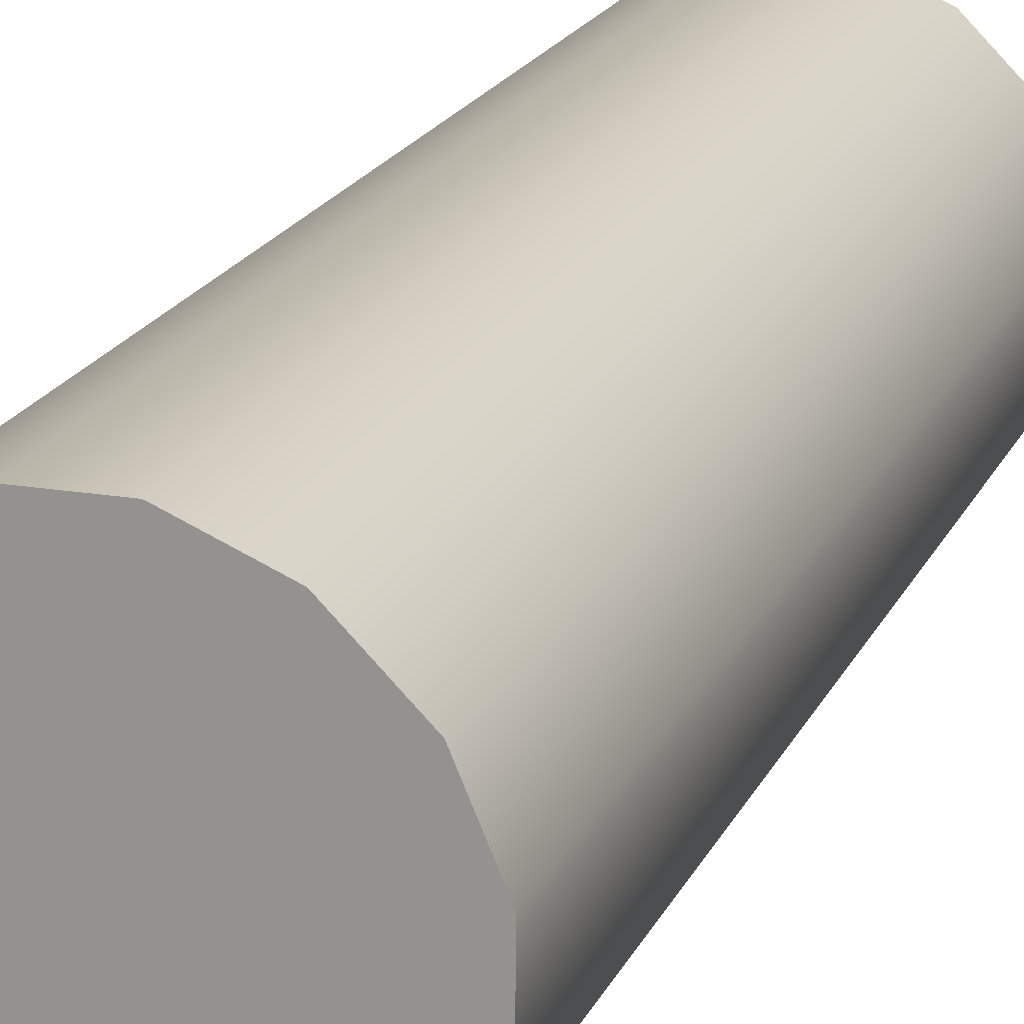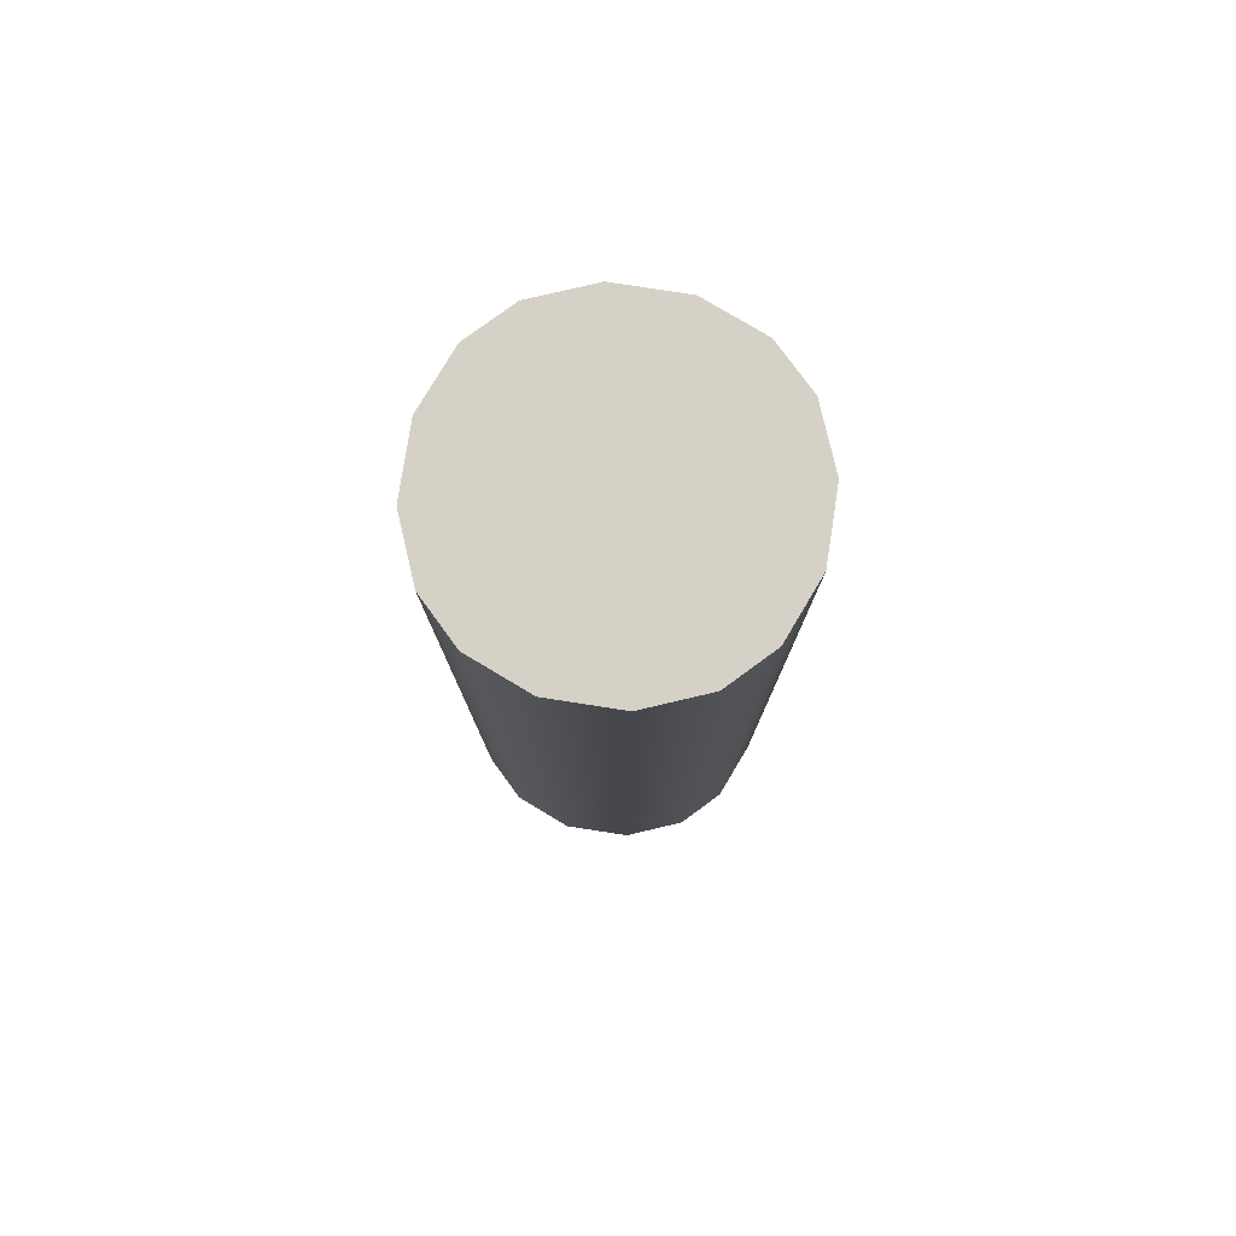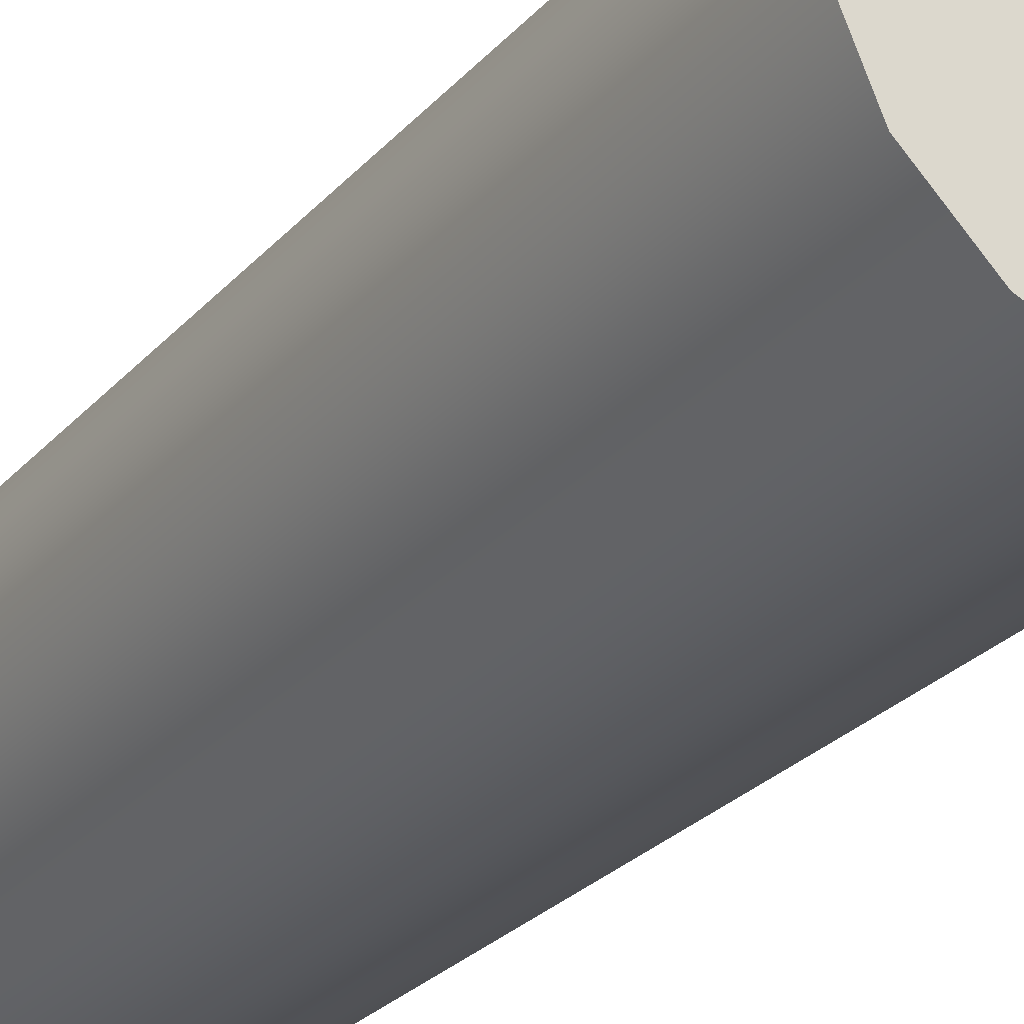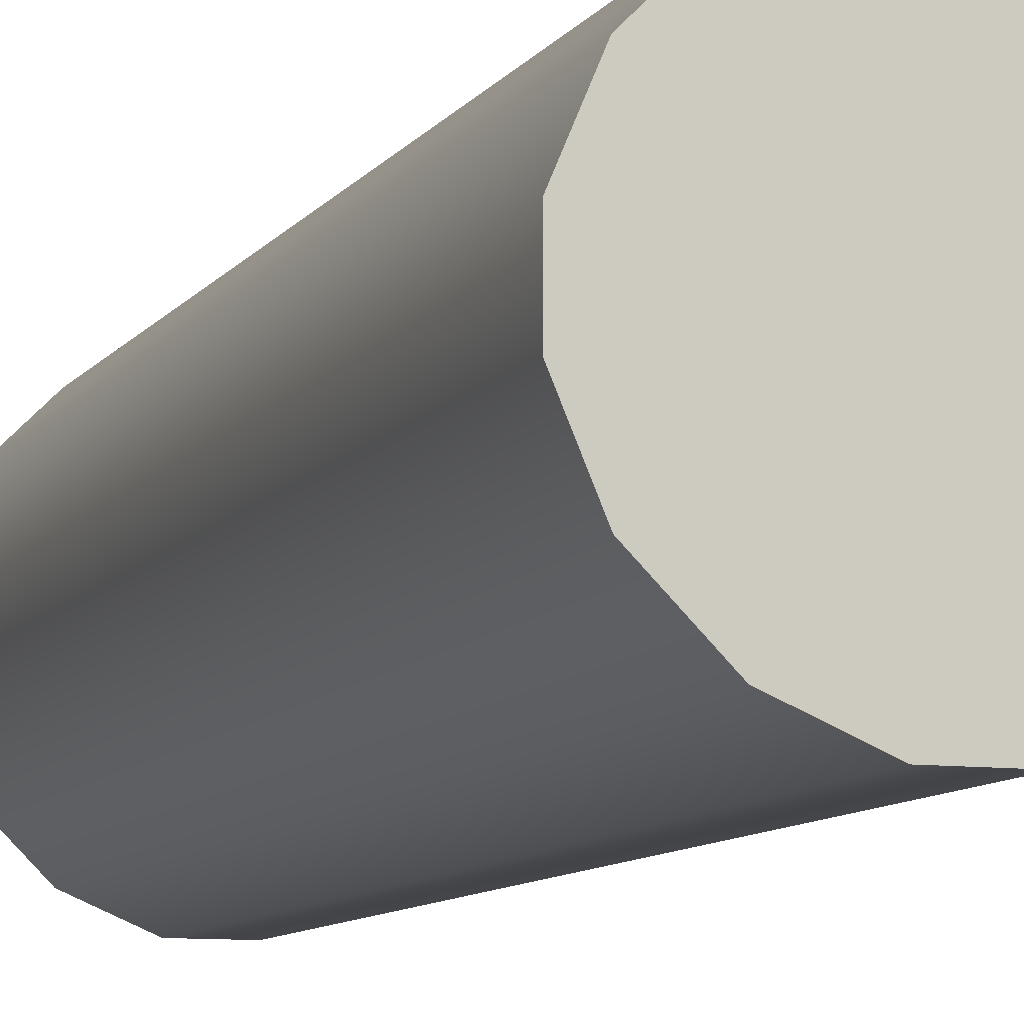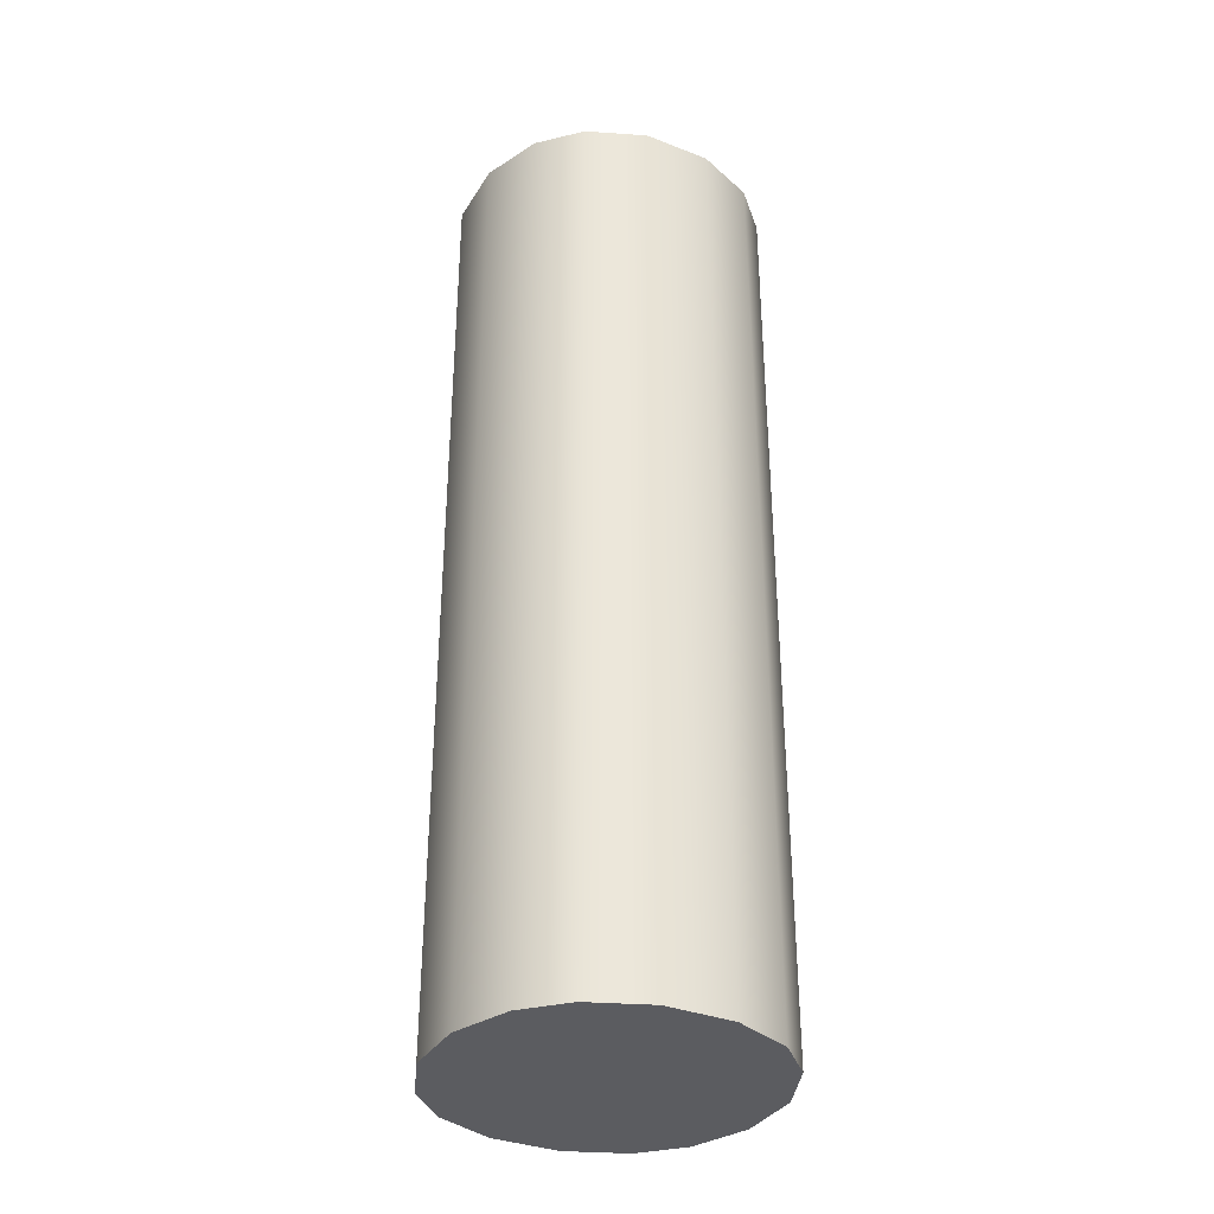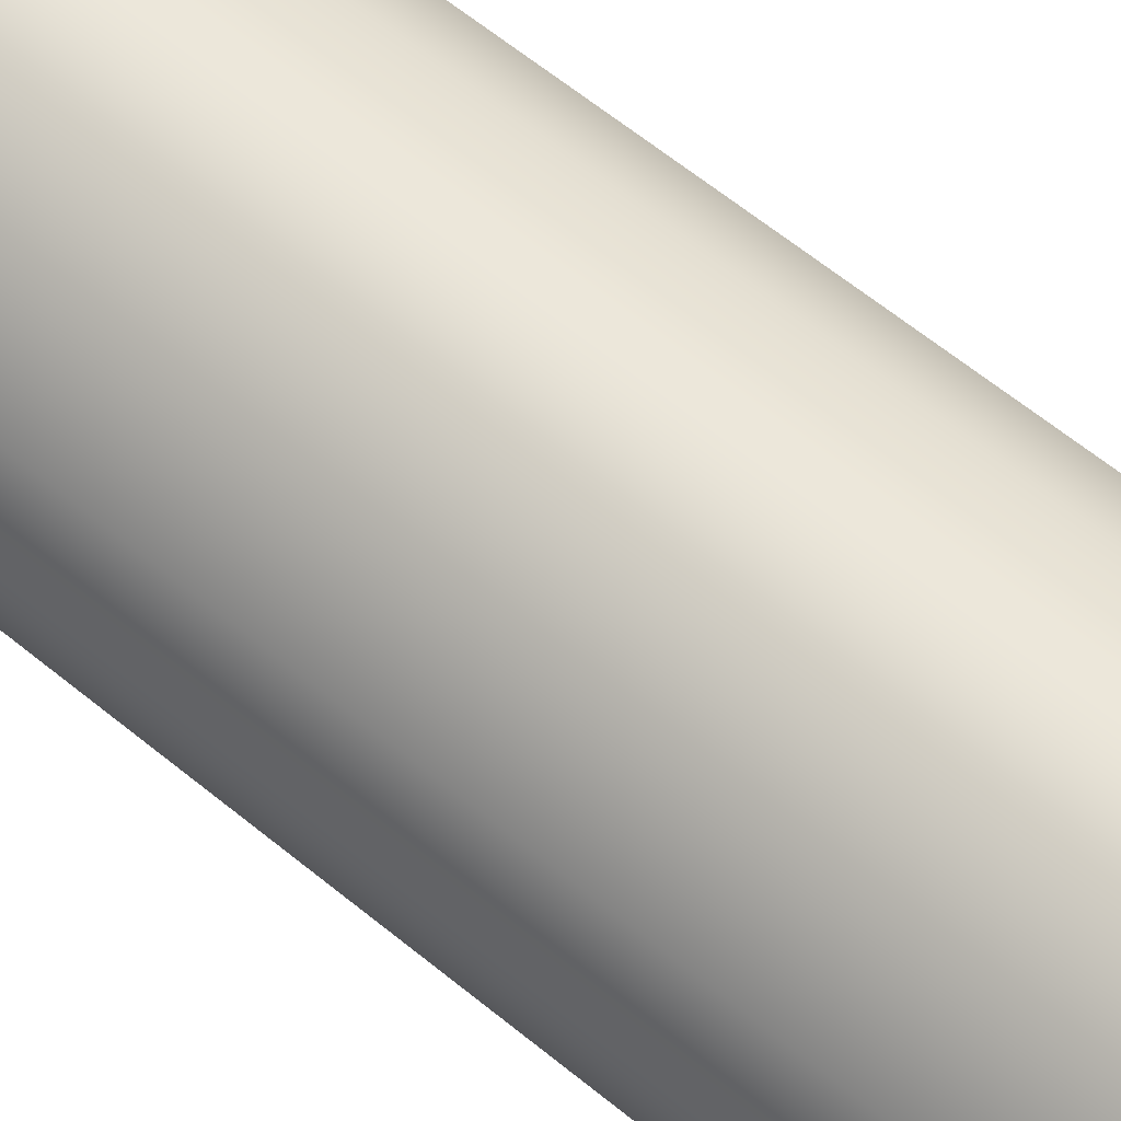
<metadata>
{"format":"obj","ext":"obj","renderer":"f3d","projection":"perspective","resolution":1024,"background":"white","views":[{"elev":18.5,"azim":18.3,"up":"+Z"},{"elev":79.1,"azim":53.8,"up":"+Y"},{"elev":-25.6,"azim":-30.7,"up":"+Z"},{"elev":-9.0,"azim":-19.6,"up":"+Z"},{"elev":-34.8,"azim":17.6,"up":"+Y"},{"elev":63.0,"azim":129.6,"up":"+Z"}]}
</metadata>
<code>
g default
v -0.1798 1 -0.2811
v -0.2811 1 -0.1798
v -0.3333 1 -0.05669
v -0.0567 1 -0.3333
v -0.3333 -1 -0.05669
v -0.2811 -1 -0.1798
v -0.1798 -1 -0.2811
v -0.0567 -1 -0.3333
v 0.2811 1 -0.1798
v 0.1798 1 -0.2811
v 0.05669 1 -0.3333
v 0.3333 1 -0.05669
v 0.05669 -1 -0.3333
v 0.1798 -1 -0.2811
v 0.2811 -1 -0.1798
v 0.3333 -1 -0.05669
v -0.2811 1 0.1798
v -0.1798 1 0.2811
v -0.0567 1 0.3333
v -0.3333 1 0.05669
v -0.3333 -1 0.05669
v -0.0567 -1 0.3333
v -0.1798 -1 0.2811
v -0.2811 -1 0.1798
v 0.1798 1 0.2811
v 0.2811 1 0.1798
v 0.3333 1 0.05669
v 0.05669 1 0.3333
v 0.3333 -1 0.05669
v 0.2811 -1 0.1798
v 0.1798 -1 0.2811
v 0.05669 -1 0.3333
g Pipe01
f 19 22 32 28
f 8 4 11 13
f 27 29 16 12
f 3 5 21 20
f 3 2 6 5
f 2 1 7 6
f 1 4 8 7
f 11 10 14 13
f 10 9 15 14
f 9 12 16 15
f 19 18 23 22
f 18 17 24 23
f 17 20 21 24
f 27 26 30 29
f 26 25 31 30
f 25 28 32 31
f 25 26 27 12 9 10 11 4 1 2 3 20 17 18 19 28
f 29 30 31 32 22 23 24 21 5 6 7 8 13 14 15 16

</code>
